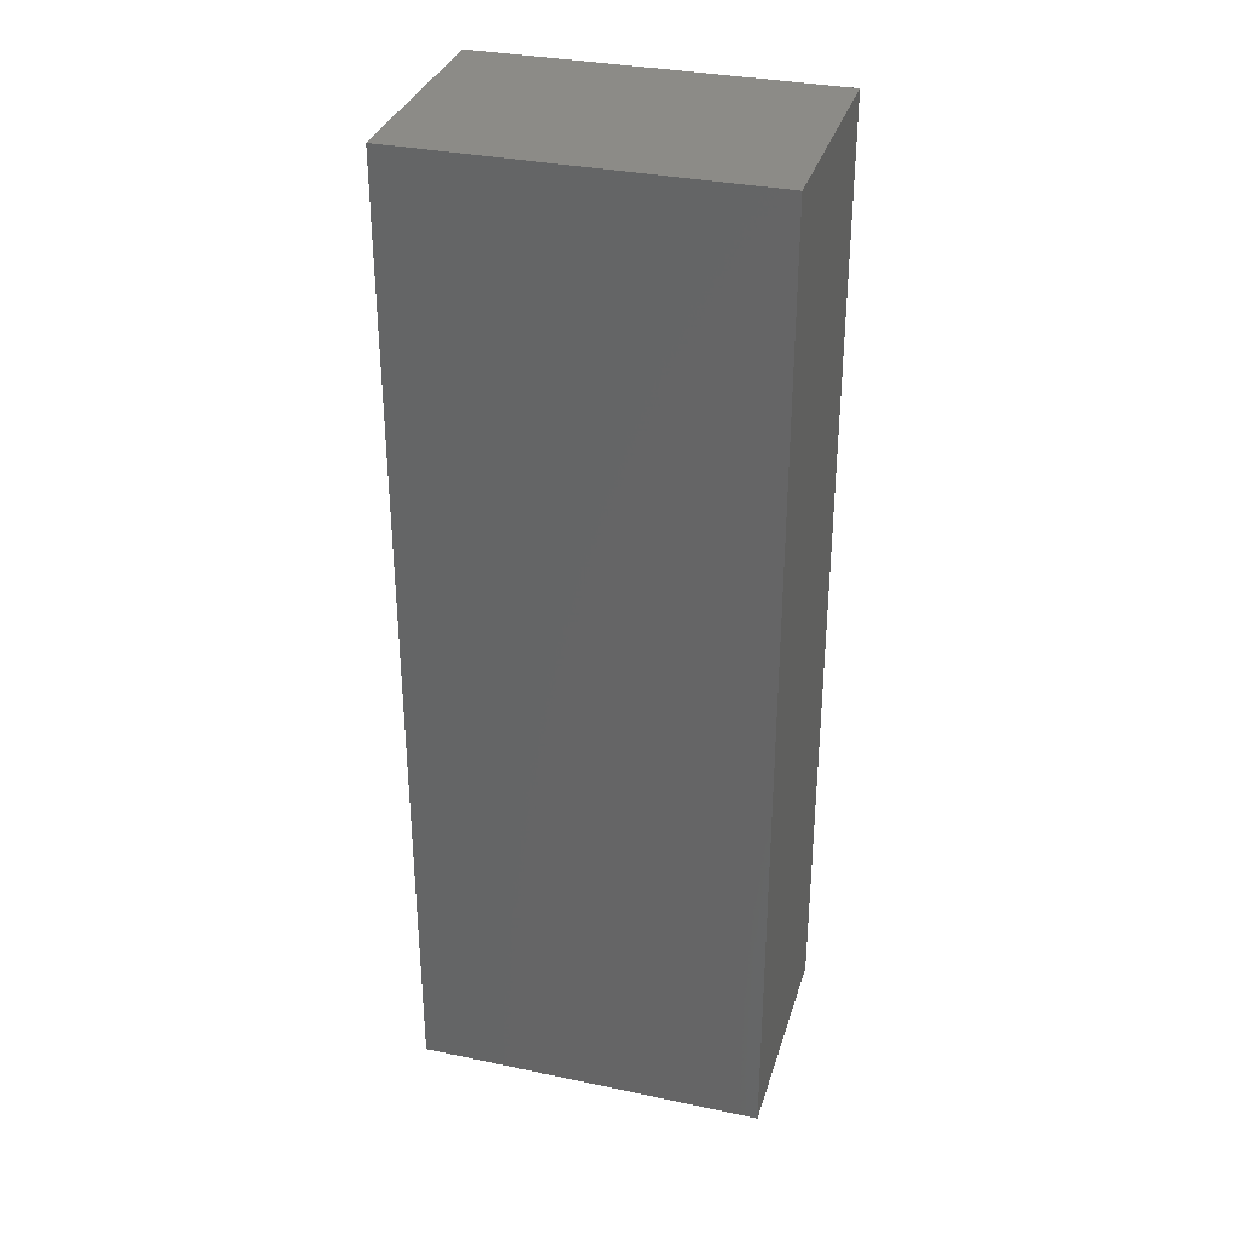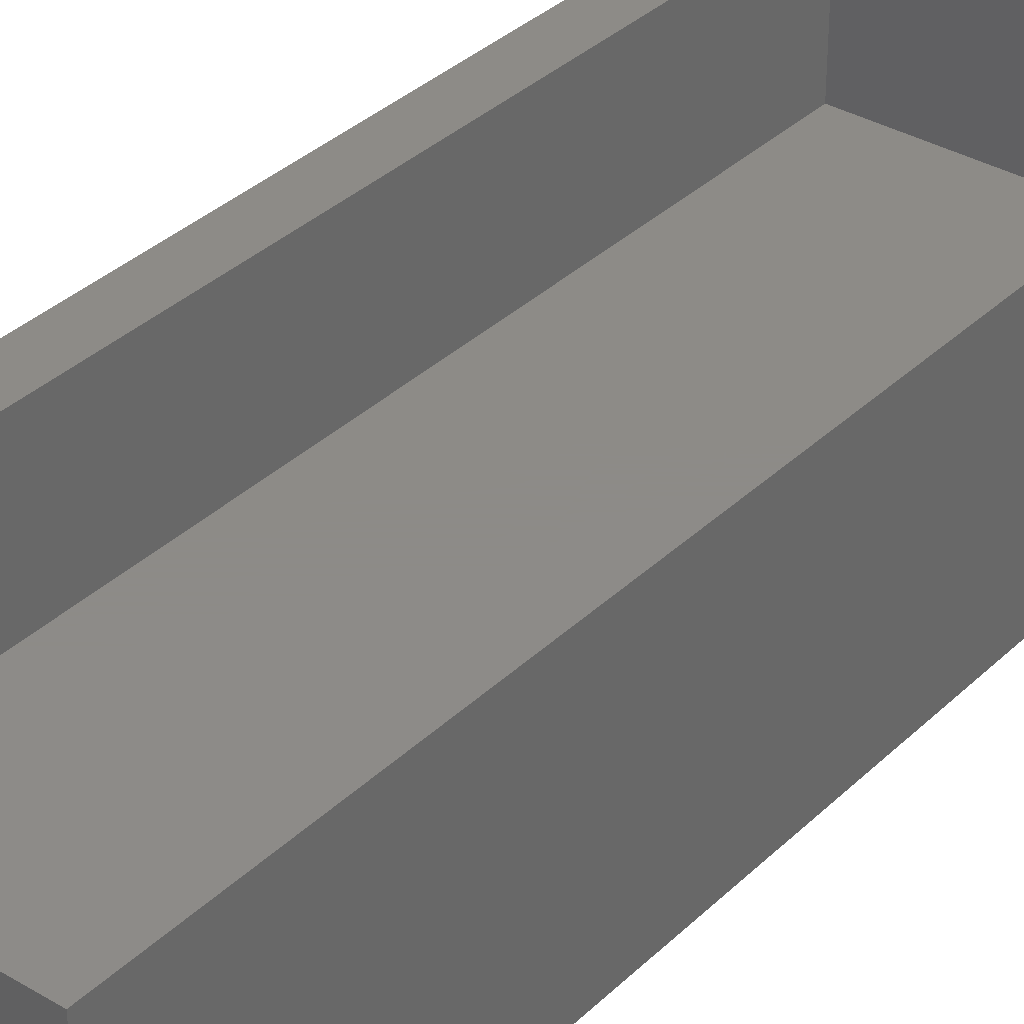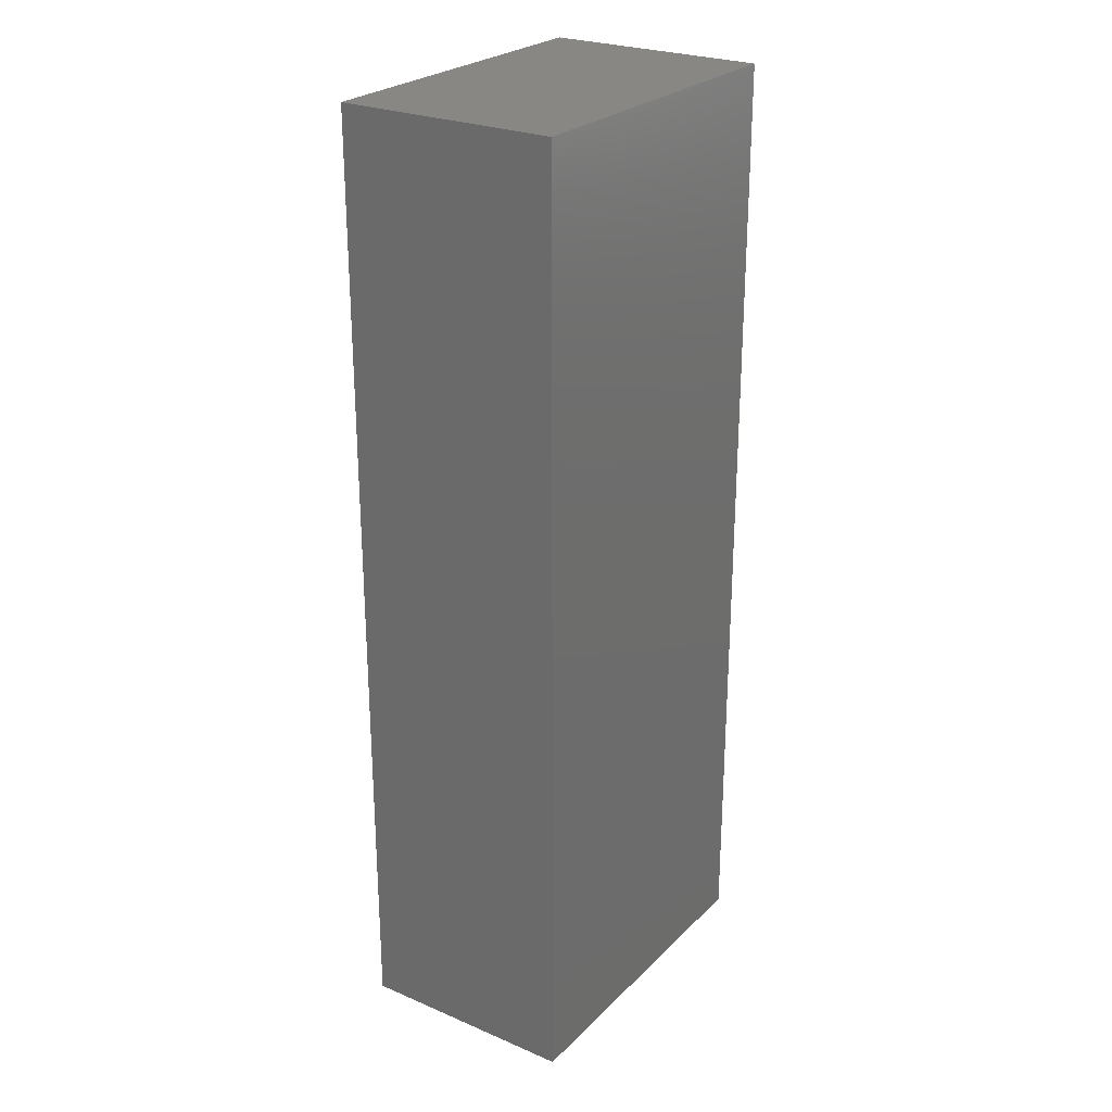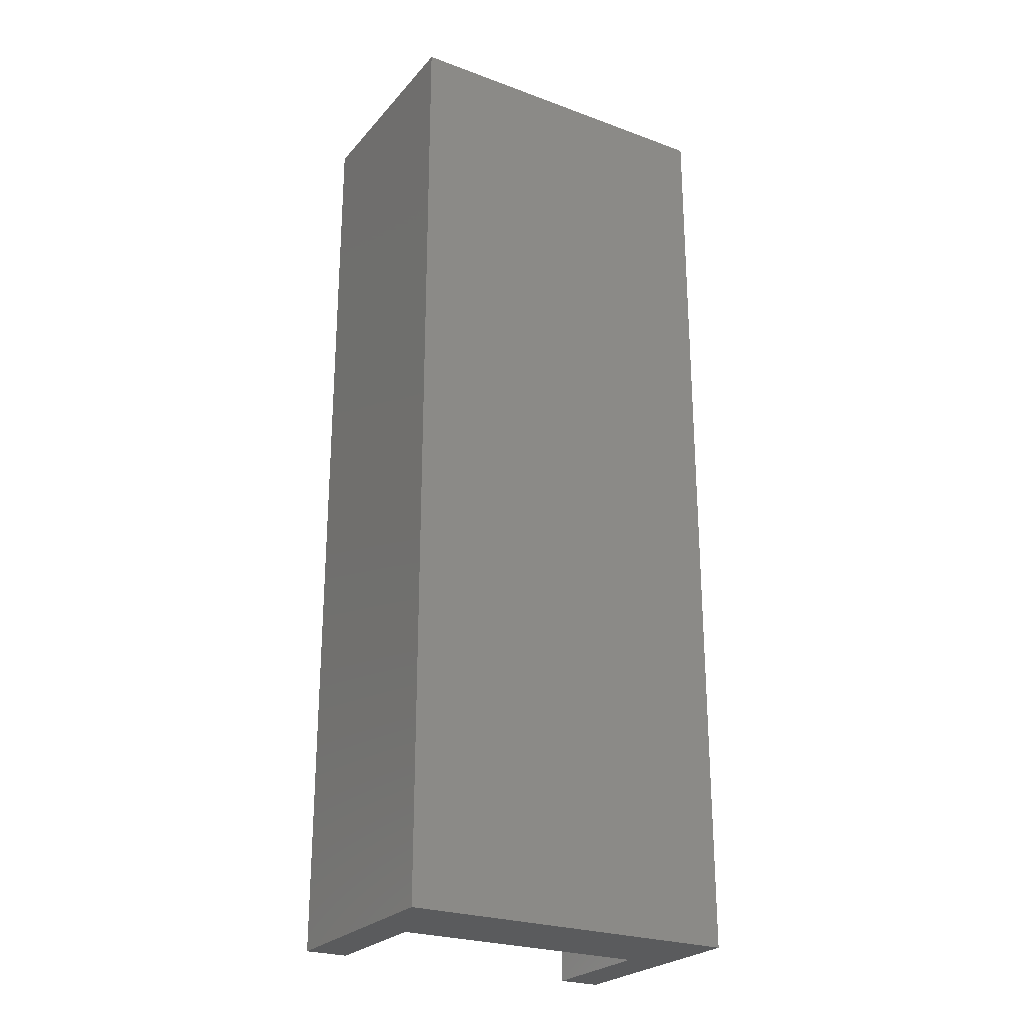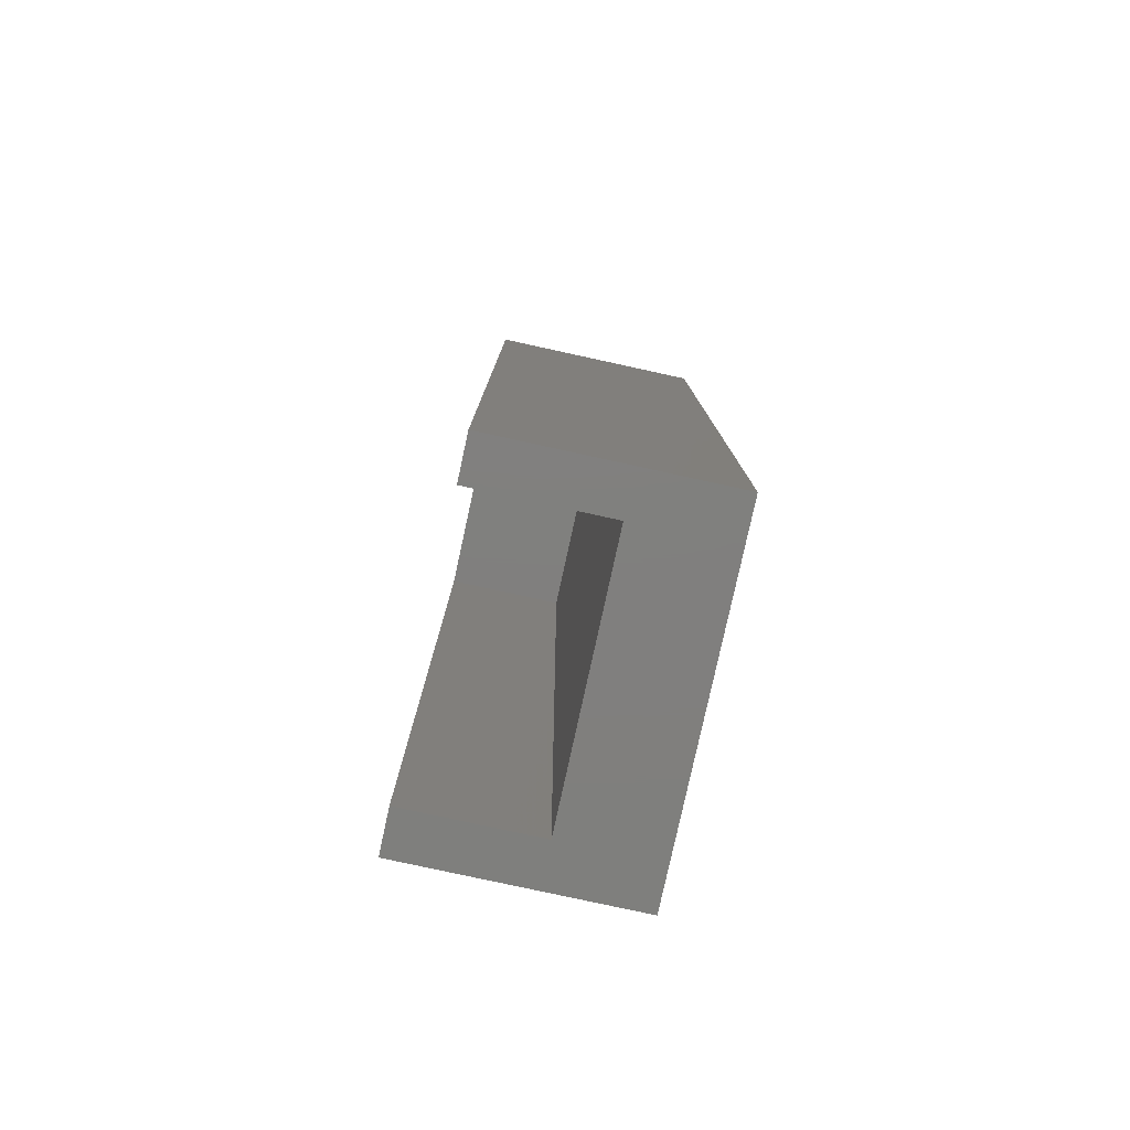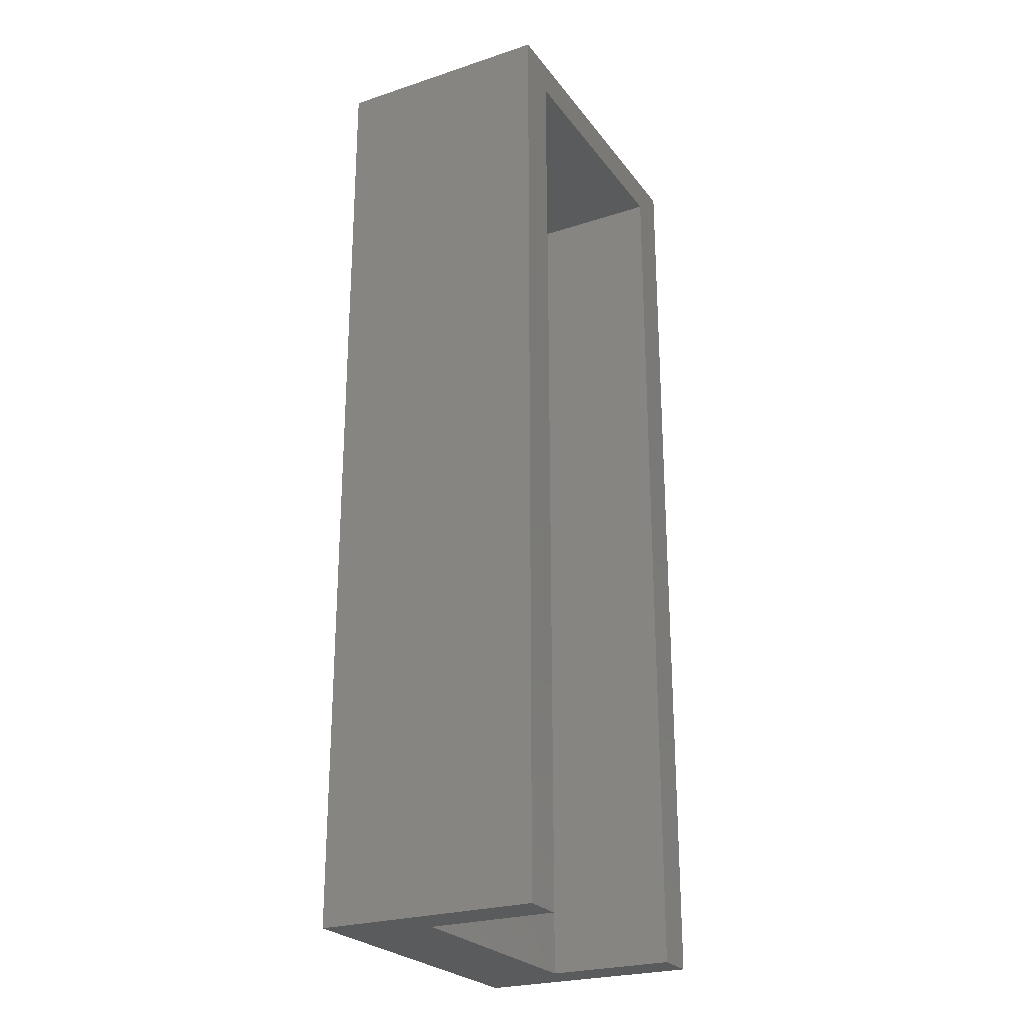
<metadata>
{"format":"stl","ext":"stl","renderer":"f3d","projection":"perspective","resolution":1024,"background":"white","views":[{"elev":33.5,"azim":-163.9,"up":"+Y"},{"elev":34.8,"azim":38.5,"up":"+Z"},{"elev":25.8,"azim":124.0,"up":"+Y"},{"elev":-25.2,"azim":149.3,"up":"+Y"},{"elev":-79.6,"azim":77.7,"up":"+Y"},{"elev":-25.0,"azim":-62.0,"up":"+Y"}]}
</metadata>
<code>
# stl→obj: 16 verts, 28 faces
v 0.125 -0.5 0.125
v 0.125 0.2 -0.0375
v 0.125 0.2 0.125
v 0.125 -0.5 -0.0375
v 0.09375 0.175 0.125
v -0.09375 0.175 0.125
v -0.125 0.2 0.125
v -0.125 -0.5 0.125
v -0.09375 -0.5 0.125
v 0.09375 -0.5 0.125
v -0.125 -0.5 -0.0375
v -0.125 0.2 -0.0375
v -0.09375 -0.5 0.03125
v 0.09375 -0.5 0.03125
v 0.09375 0.175 0.03125
v -0.09375 0.175 0.03125
f 1 2 3
f 2 1 4
f 3 5 1
f 3 6 5
f 7 6 3
f 8 6 7
f 6 8 9
f 1 5 10
f 11 7 12
f 7 11 8
f 8 13 9
f 13 11 14
f 11 13 8
f 14 1 10
f 14 4 1
f 4 14 11
f 11 2 4
f 2 11 12
f 14 5 15
f 5 14 10
f 16 14 15
f 14 16 13
f 9 16 6
f 16 9 13
f 16 5 6
f 5 16 15
f 2 7 3
f 7 2 12

</code>
